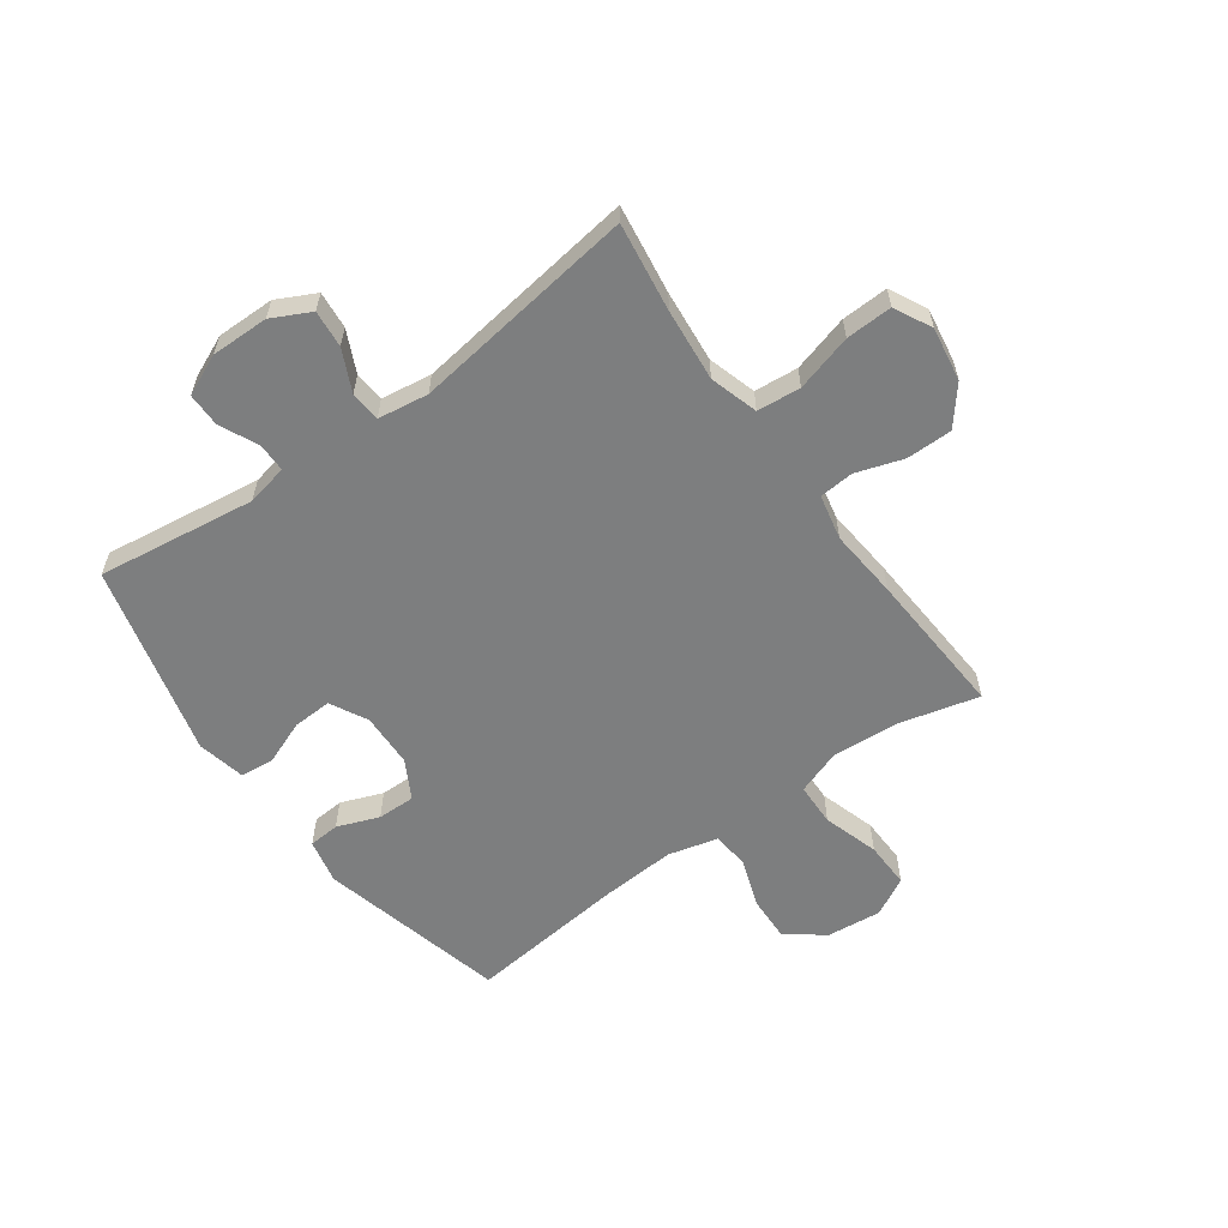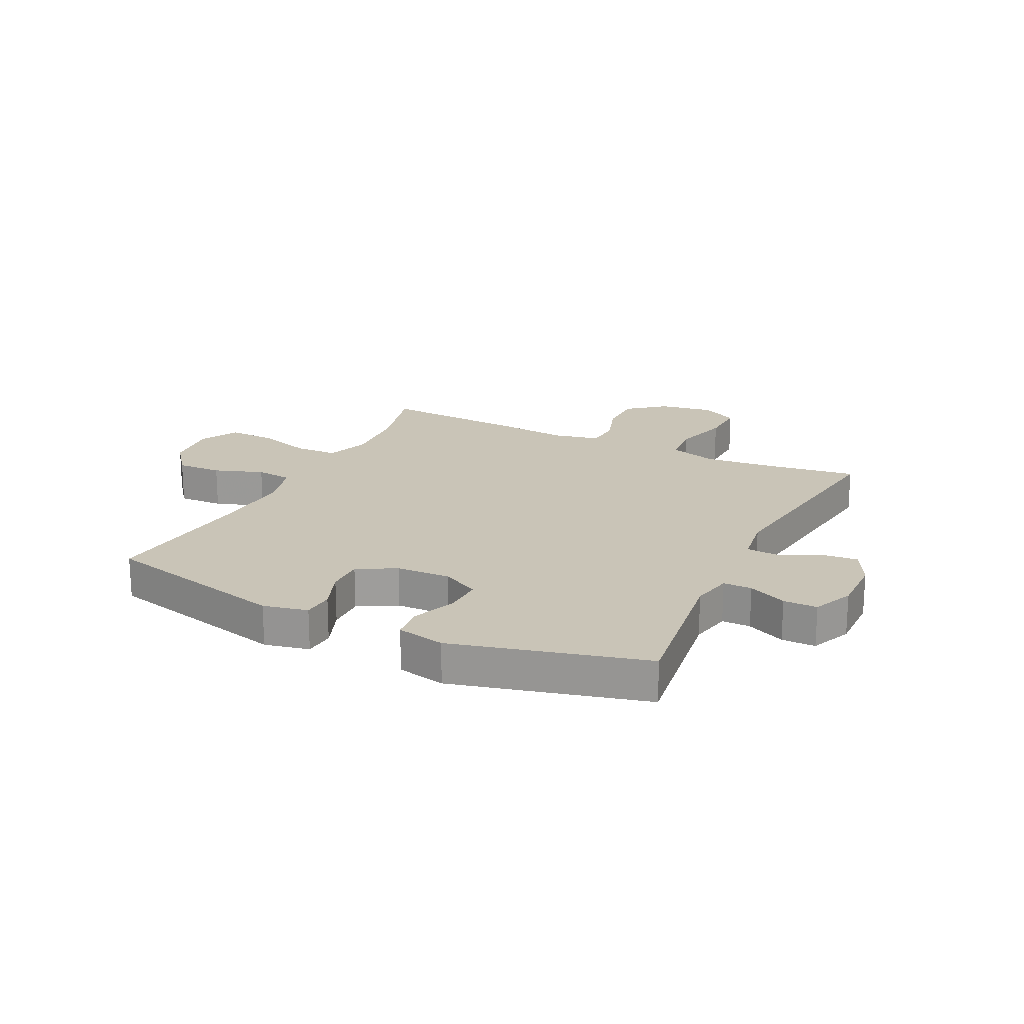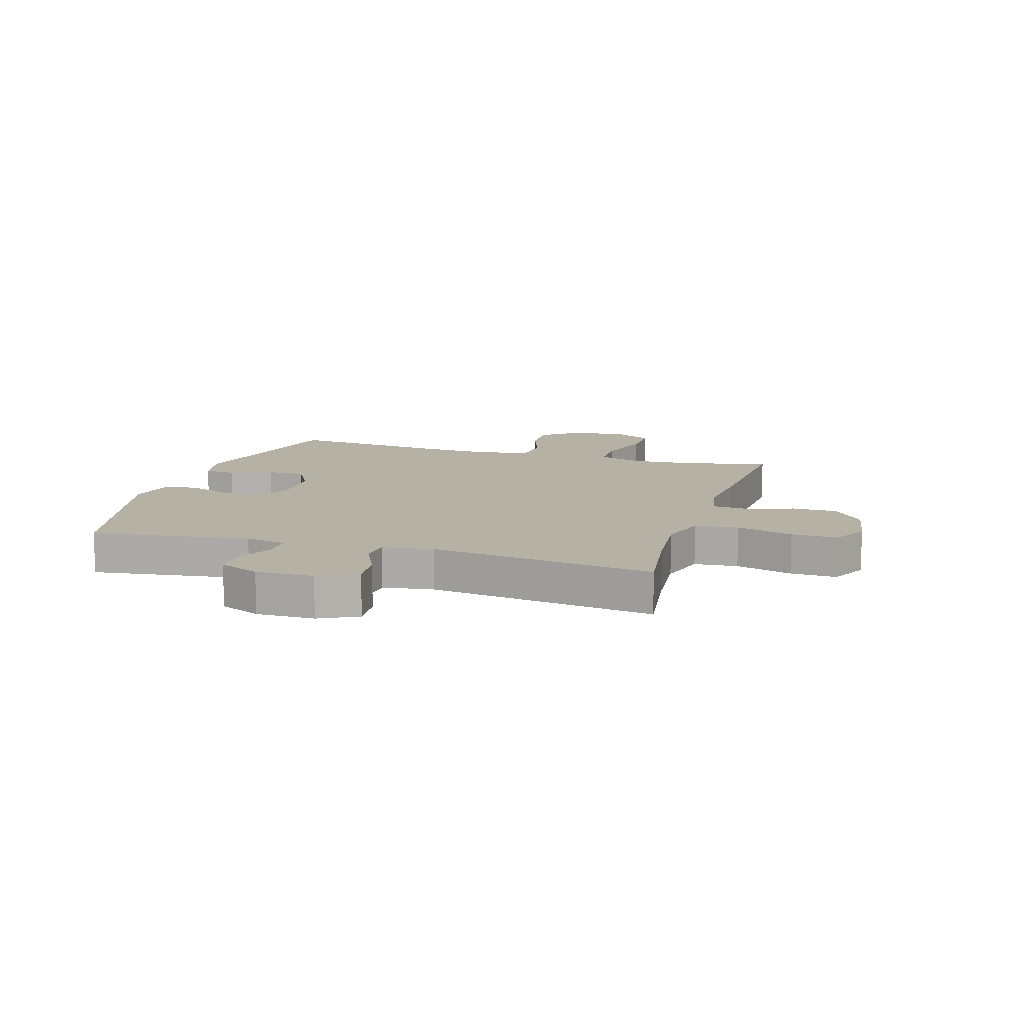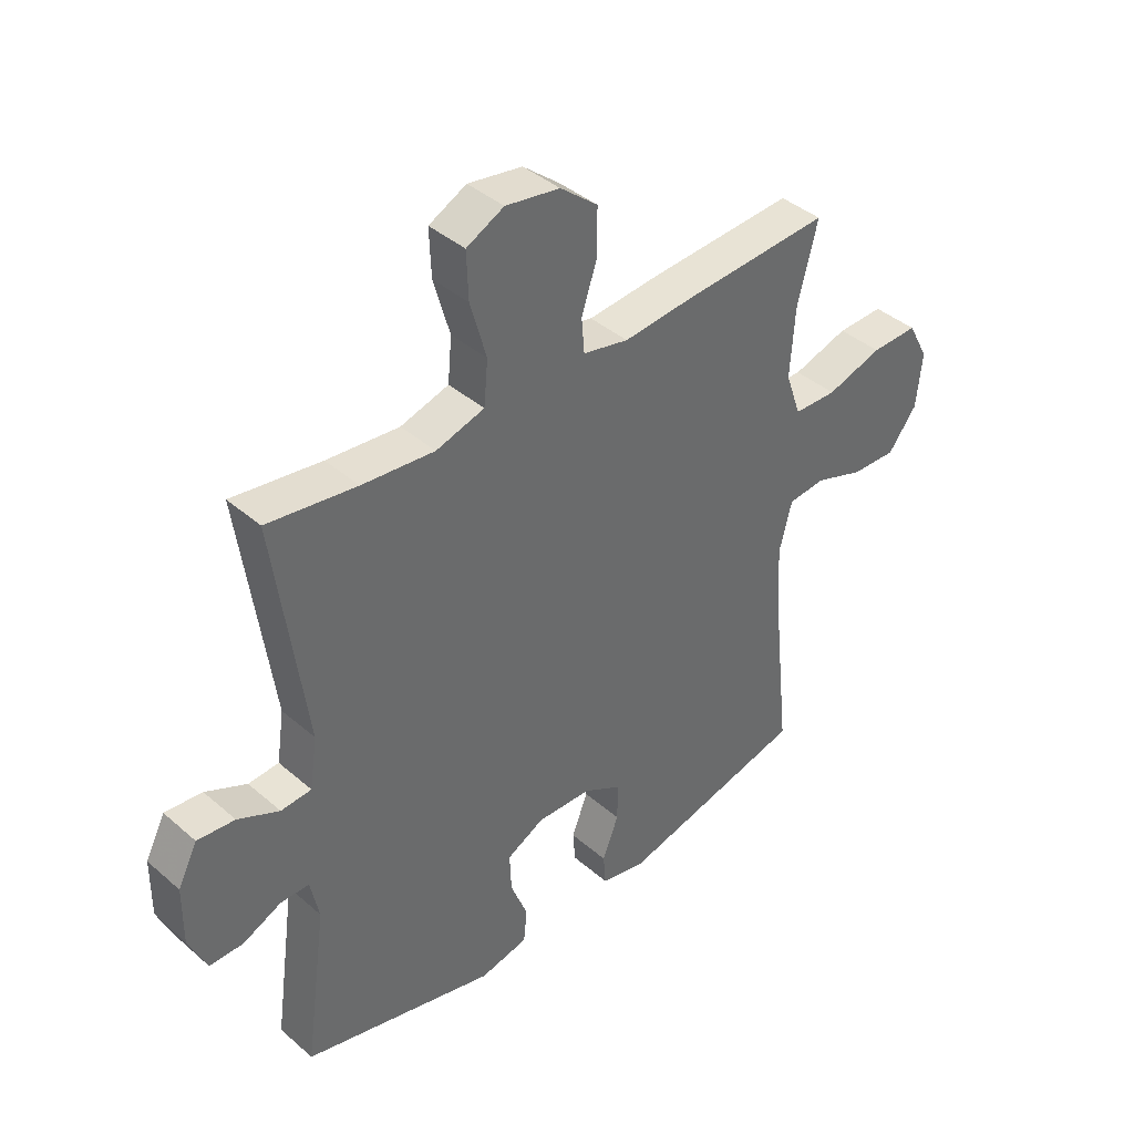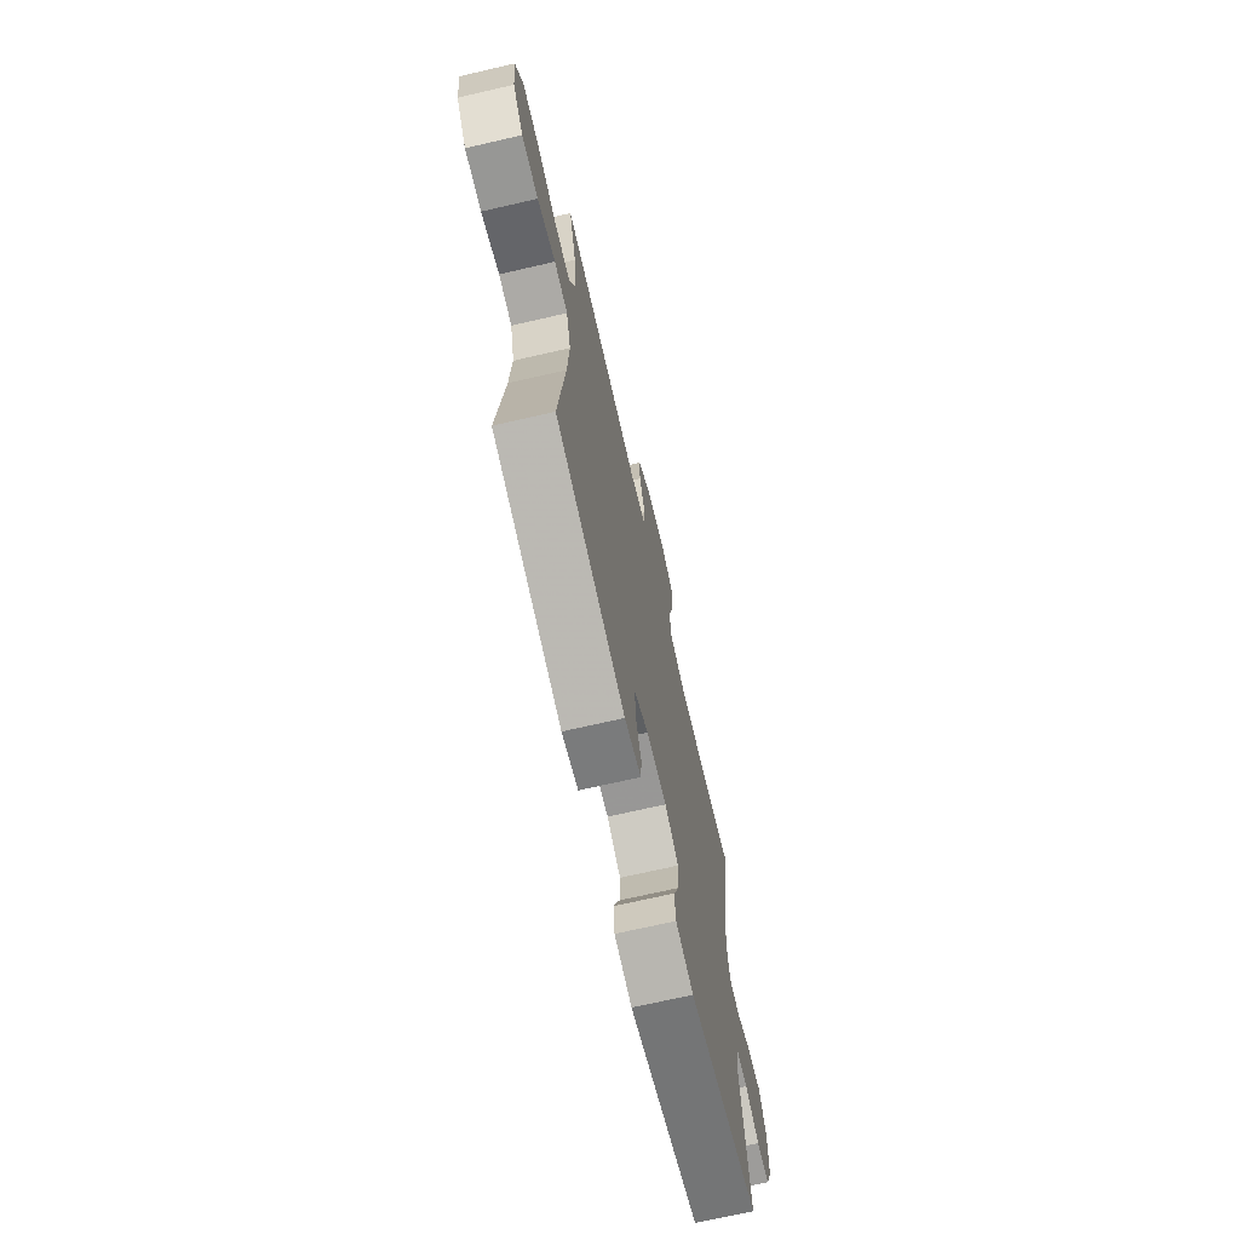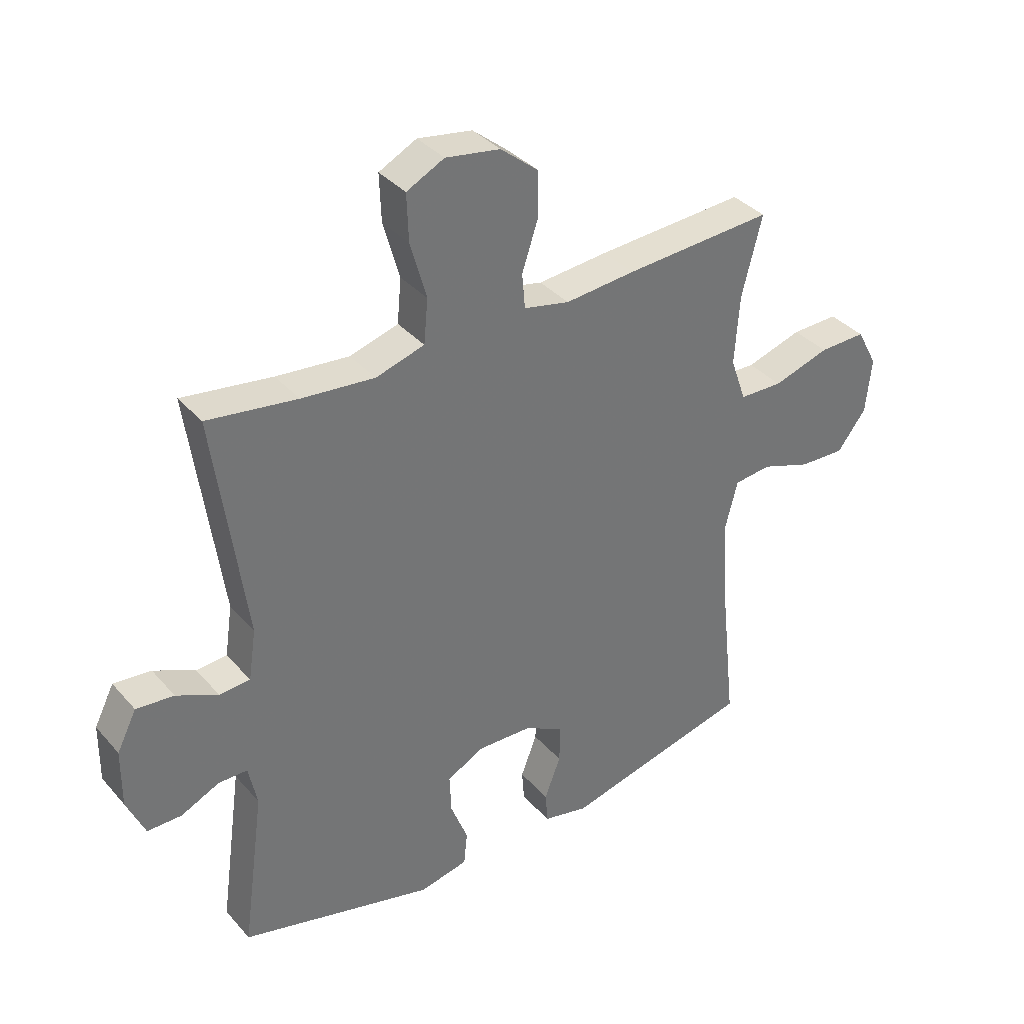
<metadata>
{"format":"obj","ext":"obj","renderer":"f3d","projection":"perspective","resolution":1024,"background":"white","views":[{"elev":-59.3,"azim":-54.2,"up":"+Y"},{"elev":19.9,"azim":-154.0,"up":"+Y"},{"elev":11.8,"azim":-73.1,"up":"+Y"},{"elev":40.2,"azim":-43.3,"up":"+Z"},{"elev":-70.1,"azim":103.0,"up":"+Z"},{"elev":36.0,"azim":-35.3,"up":"+Z"}]}
</metadata>
<code>
v -0.5 0.07 -0.5
v -0.462 0.07 -0.224
v -0.477 0.07 -0.152
v -0.527 0.07 -0.152
v -0.594 0.07 -0.183
v -0.653 0.07 -0.183
v -0.684 0.07 -0.112
v -0.683 0.07 -0.011
v -0.649 0.07 0.056
v -0.584 0.07 0.05
v -0.512 0.07 0.016
v -0.459 0.07 0.02
v -0.446 0.07 0.108
v -0.5 0.07 0.5
v -0.345 0.07 0.478
v -0.219 0.07 0.466
v -0.135 0.07 0.491
v -0.128 0.07 0.567
v -0.156 0.07 0.666
v -0.159 0.07 0.747
v -0.094 0.07 0.78
v 0 0.07 0.765
v 0.065 0.07 0.712
v 0.065 0.07 0.632
v 0.038 0.07 0.55
v 0.043 0.07 0.49
v 0.122 0.07 0.473
v 0.243 0.07 0.484
v 0.5 0.07 0.5
v 0.465 0.07 0.362
v 0.457 0.07 0.243
v 0.484 0.07 0.166
v 0.559 0.07 0.164
v 0.656 0.07 0.194
v 0.737 0.07 0.196
v 0.773 0.07 0.129
v 0.763 0.07 0.033
v 0.713 0.07 -0.032
v 0.634 0.07 -0.029
v 0.548 0.07 0.001
v 0.484 0.07 -0.006
v 0.462 0.07 -0.092
v 0.47 0.07 -0.222
v 0.5 0.07 -0.5
v 0.173 0.07 -0.58
v 0.095 0.07 -0.563
v 0.091 0.07 -0.509
v 0.119 0.07 -0.436
v 0.12 0.07 -0.37
v 0.053 0.07 -0.333
v -0.042 0.07 -0.33
v -0.107 0.07 -0.364
v -0.104 0.07 -0.432
v -0.074 0.07 -0.509
v -0.08 0.07 -0.568
v -0.164 0.07 -0.586
v -0.5 0 -0.5
v -0.462 0 -0.224
v -0.477 0 -0.152
v -0.527 0 -0.152
v -0.594 0 -0.183
v -0.653 0 -0.183
v -0.684 0 -0.112
v -0.683 0 -0.011
v -0.649 0 0.056
v -0.584 0 0.05
v -0.512 0 0.016
v -0.459 0 0.02
v -0.446 0 0.108
v -0.5 0 0.5
v -0.345 0 0.478
v -0.219 0 0.466
v -0.135 0 0.491
v -0.128 0 0.567
v -0.156 0 0.666
v -0.159 0 0.747
v -0.094 0 0.78
v 0 0 0.765
v 0.065 0 0.712
v 0.065 0 0.632
v 0.038 0 0.55
v 0.043 0 0.49
v 0.122 0 0.473
v 0.243 0 0.484
v 0.5 0 0.5
v 0.465 0 0.362
v 0.457 0 0.243
v 0.484 0 0.166
v 0.559 0 0.164
v 0.656 0 0.194
v 0.737 0 0.196
v 0.773 0 0.129
v 0.763 0 0.033
v 0.713 0 -0.032
v 0.634 0 -0.029
v 0.548 0 0.001
v 0.484 0 -0.006
v 0.462 0 -0.092
v 0.47 0 -0.222
v 0.5 0 -0.5
v 0.173 0 -0.58
v 0.095 0 -0.563
v 0.091 0 -0.509
v 0.119 0 -0.436
v 0.12 0 -0.37
v 0.053 0 -0.333
v -0.042 0 -0.33
v -0.107 0 -0.364
v -0.104 0 -0.432
v -0.074 0 -0.509
v -0.08 0 -0.568
v -0.164 0 -0.586
f 53 54 55 56
f 52 53 56 1
f 51 52 1 2
f 50 51 2 3
f 45 46 47 48
f 43 44 45 48
f 42 43 48 49
f 41 42 49 50
f 37 38 39 40
f 37 40 41
f 36 37 41
f 33 34 35 36
f 32 33 36 41
f 31 32 41 50
f 27 28 29 30
f 26 27 30 31
f 22 23 24 25
f 22 25 26
f 21 22 26
f 18 19 20 21
f 17 18 21 26
f 16 17 26 31
f 13 14 15
f 12 13 15 16
f 8 9 10 11
f 8 11 12
f 7 8 12
f 4 5 6 7
f 3 4 7 12
f 16 31 50
f 3 12 16 50
f 112 111 110 109
f 57 112 109 108
f 58 57 108 107
f 59 58 107 106
f 104 103 102 101
f 104 101 100 99
f 105 104 99 98
f 106 105 98 97
f 96 95 94 93
f 97 96 93
f 97 93 92
f 92 91 90 89
f 97 92 89 88
f 106 97 88 87
f 86 85 84 83
f 87 86 83 82
f 81 80 79 78
f 82 81 78
f 82 78 77
f 77 76 75 74
f 82 77 74 73
f 87 82 73 72
f 71 70 69
f 72 71 69 68
f 67 66 65 64
f 68 67 64
f 68 64 63
f 63 62 61 60
f 68 63 60 59
f 106 87 72
f 106 72 68 59
f 1 57 58 2
f 2 58 59 3
f 3 59 60 4
f 4 60 61 5
f 5 61 62 6
f 6 62 63 7
f 7 63 64 8
f 8 64 65 9
f 9 65 66 10
f 10 66 67 11
f 11 67 68 12
f 12 68 69 13
f 13 69 70 14
f 14 70 71 15
f 15 71 72 16
f 16 72 73 17
f 17 73 74 18
f 18 74 75 19
f 19 75 76 20
f 20 76 77 21
f 21 77 78 22
f 22 78 79 23
f 23 79 80 24
f 24 80 81 25
f 25 81 82 26
f 26 82 83 27
f 27 83 84 28
f 28 84 85 29
f 29 85 86 30
f 30 86 87 31
f 31 87 88 32
f 32 88 89 33
f 33 89 90 34
f 34 90 91 35
f 35 91 92 36
f 36 92 93 37
f 37 93 94 38
f 38 94 95 39
f 39 95 96 40
f 40 96 97 41
f 41 97 98 42
f 42 98 99 43
f 43 99 100 44
f 44 100 101 45
f 45 101 102 46
f 46 102 103 47
f 47 103 104 48
f 48 104 105 49
f 49 105 106 50
f 50 106 107 51
f 51 107 108 52
f 52 108 109 53
f 53 109 110 54
f 54 110 111 55
f 55 111 112 56
f 56 112 57 1

</code>
